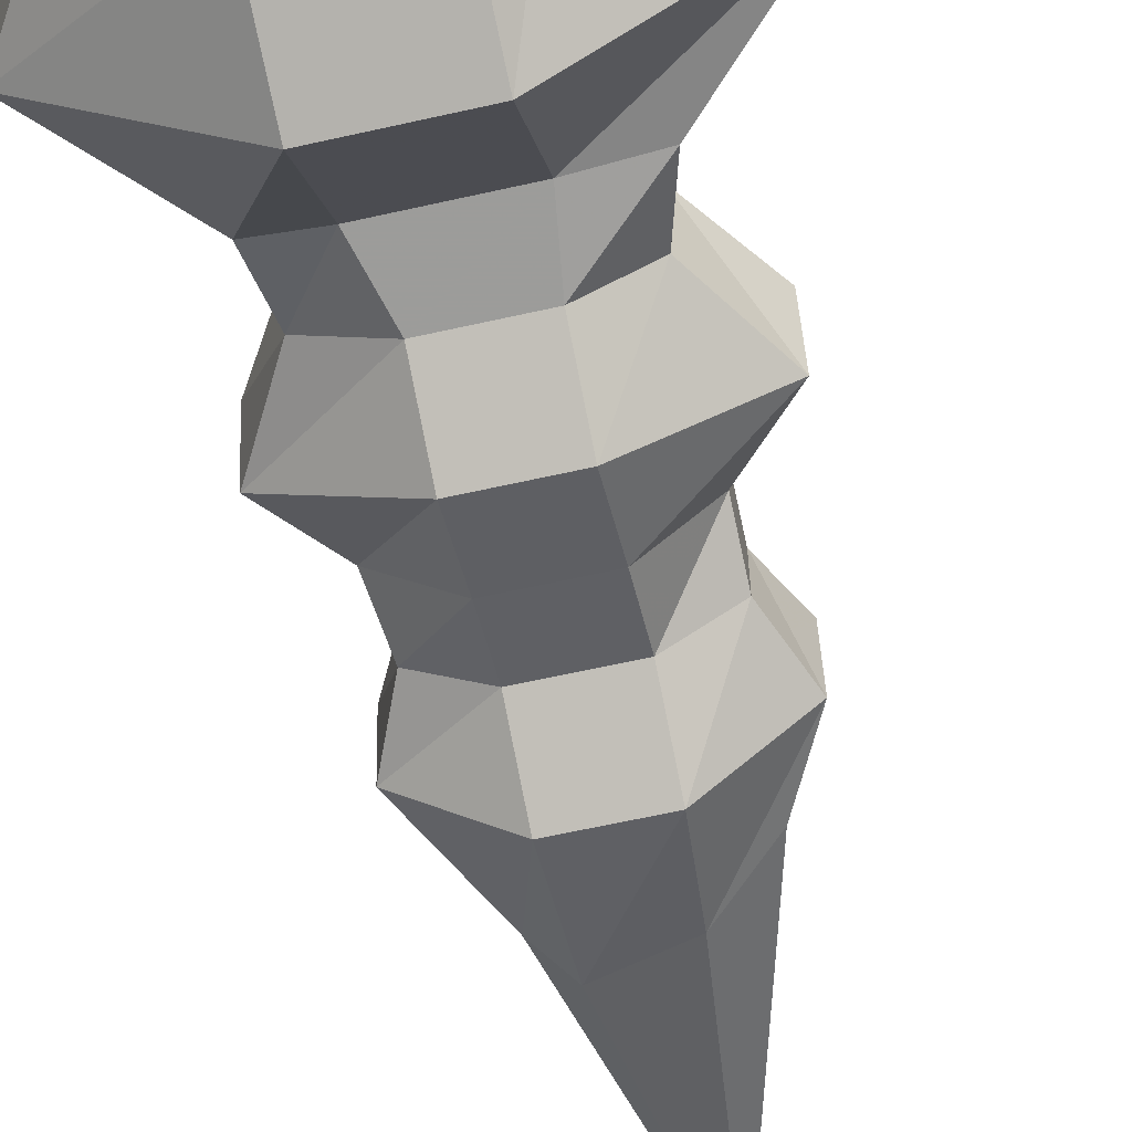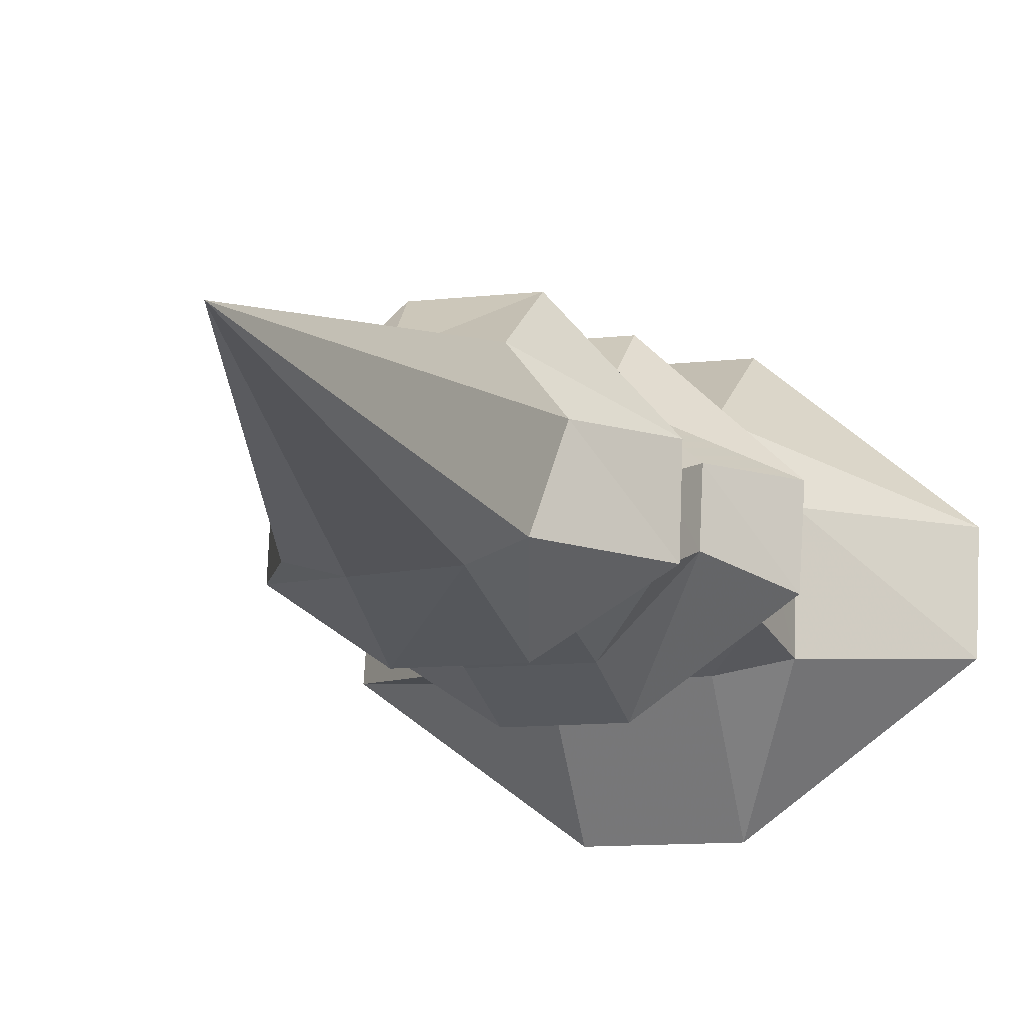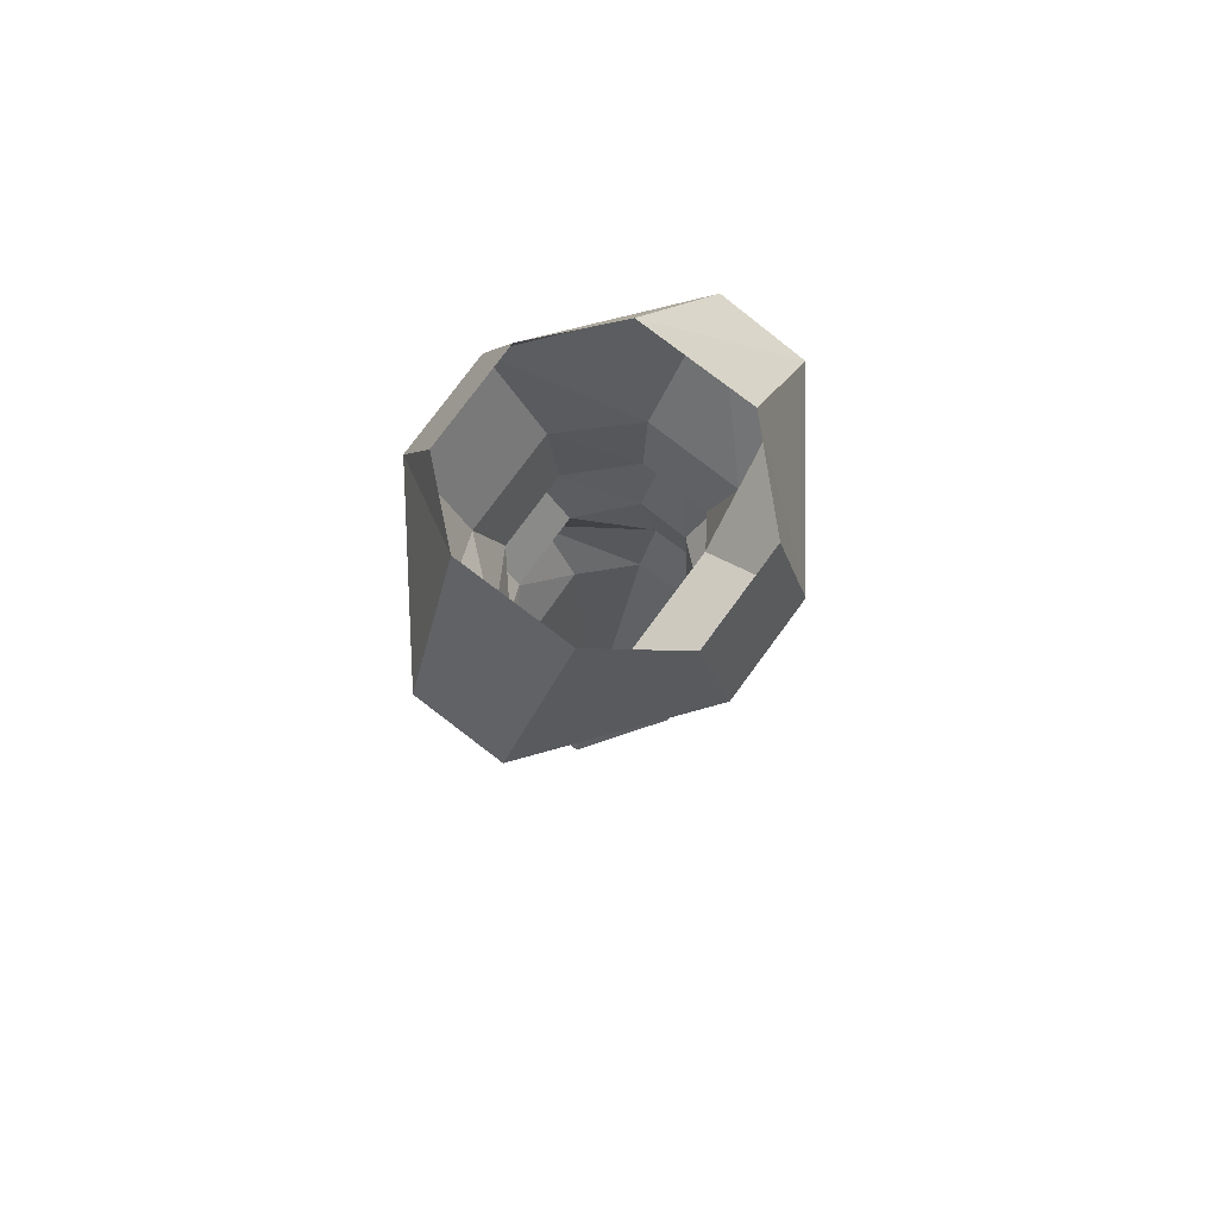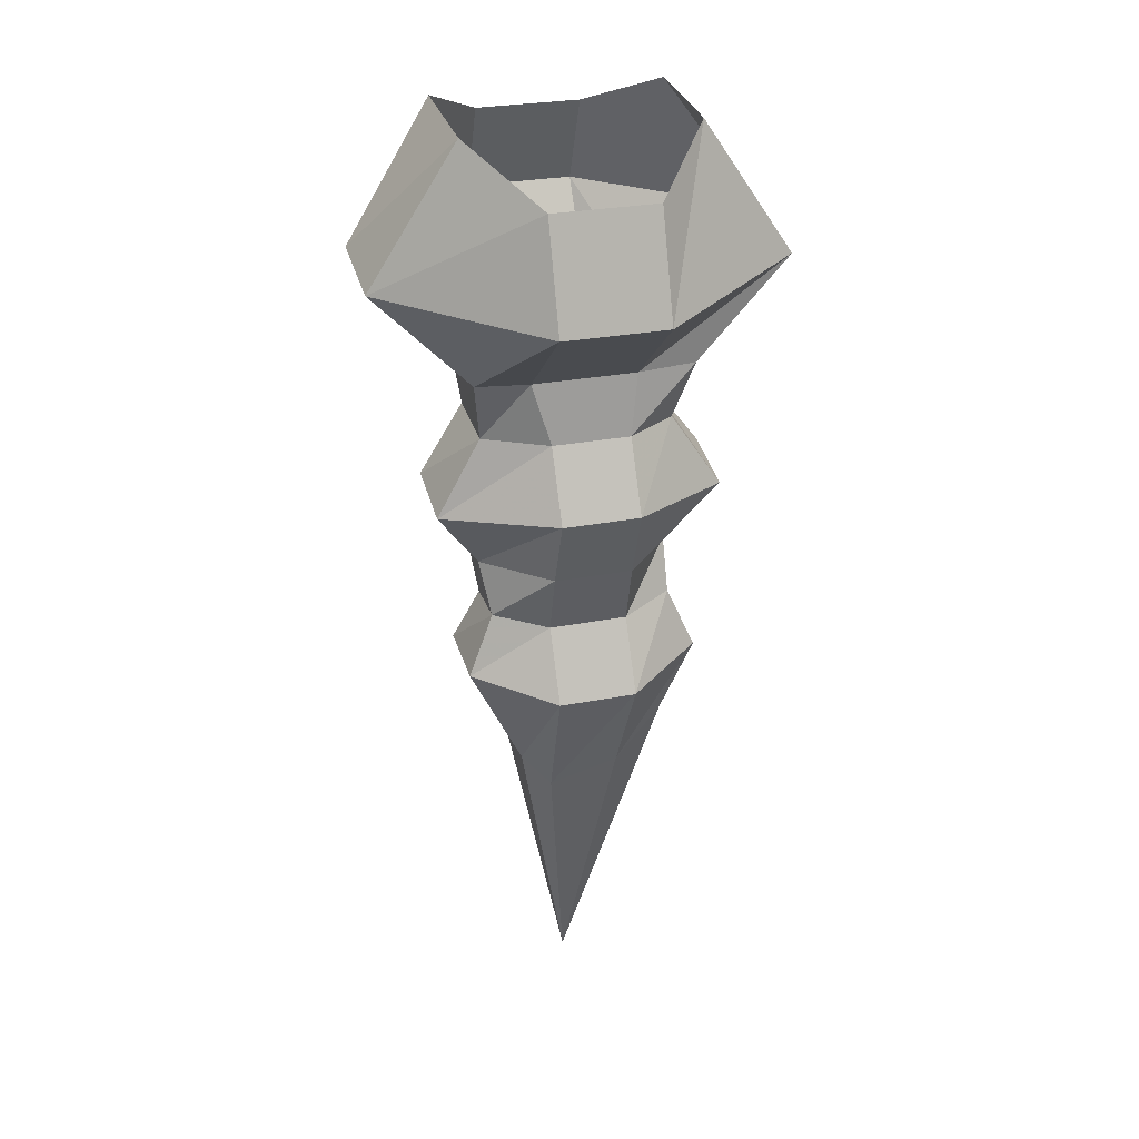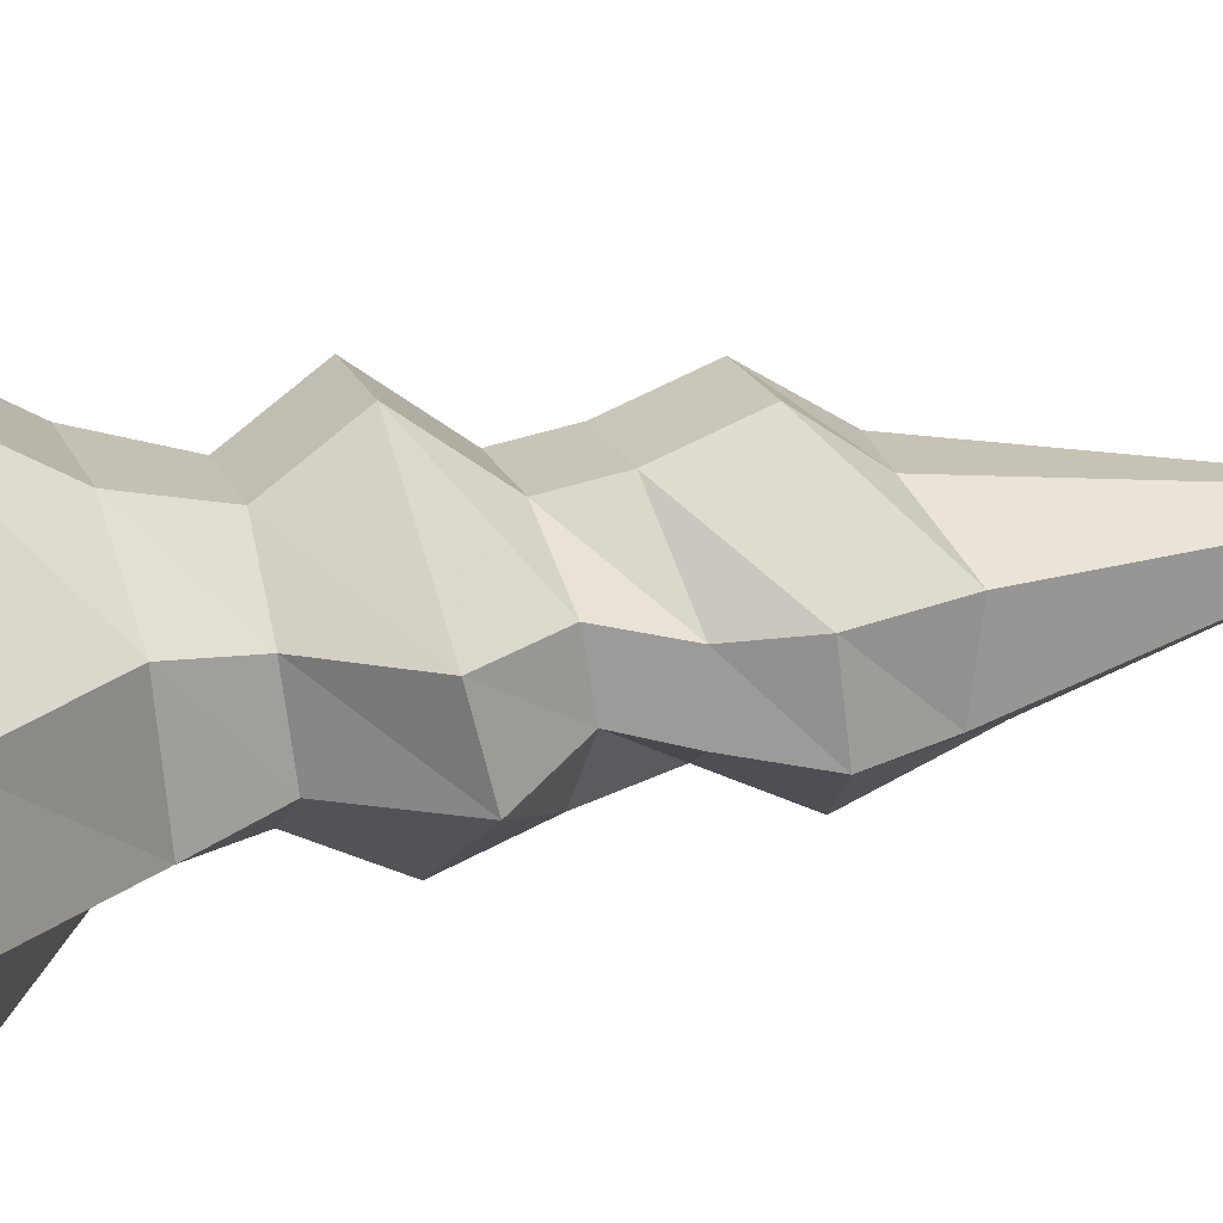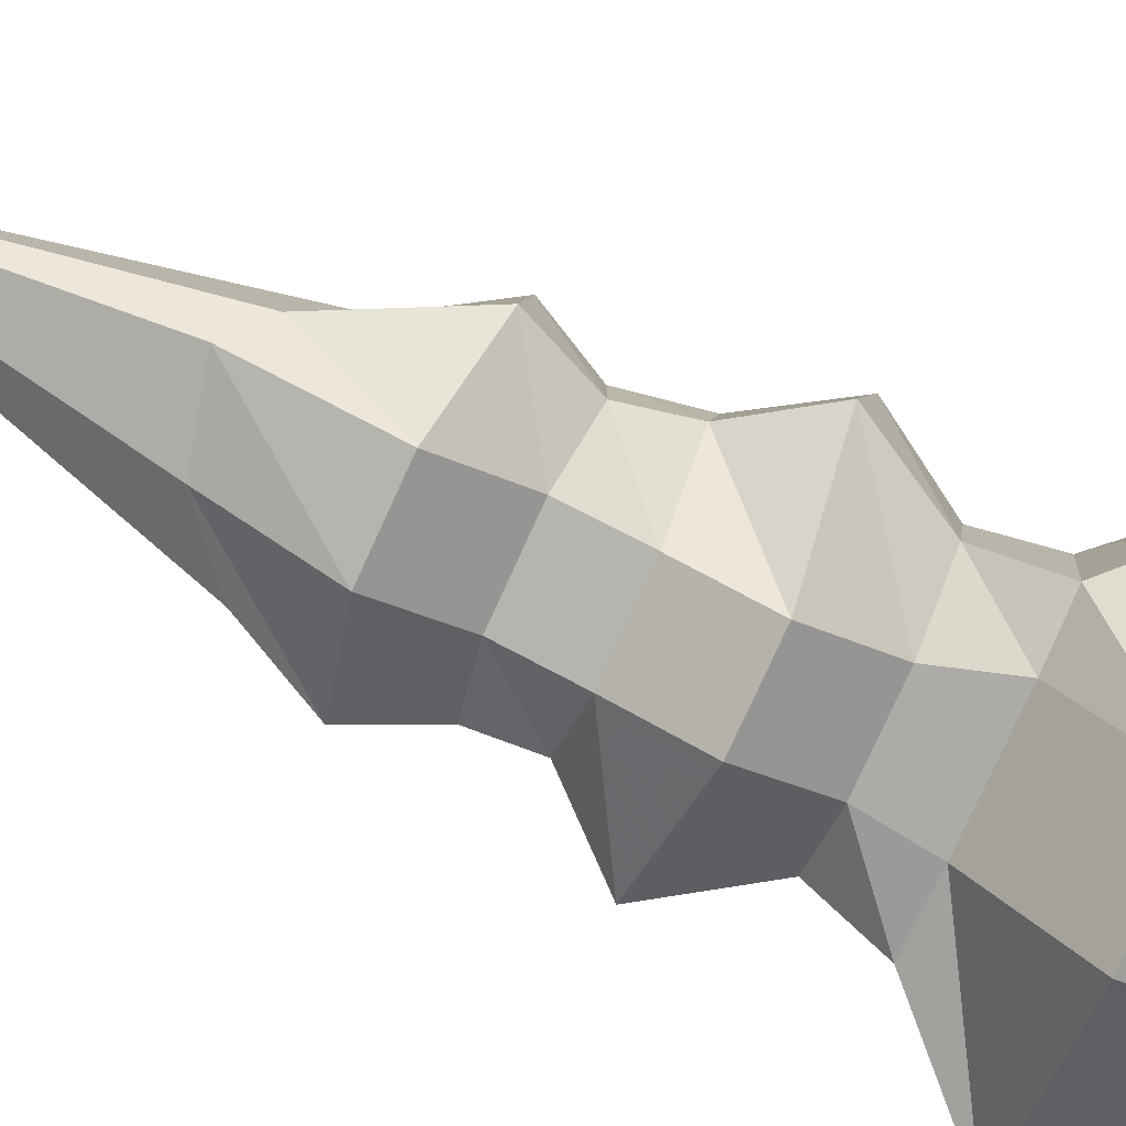
<metadata>
{"format":"obj","ext":"obj","renderer":"f3d","projection":"perspective","resolution":1024,"background":"white","views":[{"elev":-62.3,"azim":-167.1,"up":"+Z"},{"elev":-10.2,"azim":17.1,"up":"+Z"},{"elev":78.1,"azim":126.4,"up":"+Y"},{"elev":27.8,"azim":163.5,"up":"+Y"},{"elev":19.4,"azim":-107.4,"up":"+Z"},{"elev":-79.5,"azim":65.4,"up":"+Z"}]}
</metadata>
<code>
v -0.08594 -0.2188 -0.08594
v -0.007812 -0.2734 -0.09375
v -0.07812 -0.2734 -0.09375
v -0.1406 -0.2188 -0.07812
v -0.2266 -0.1328 -0.07031
v -0.08594 -0.1484 -0.1719
v 0.007812 -0.2188 -0.08594
v 0.04688 -0.2734 -0.0625
v 0.08594 -0.3438 -0.0625
v -0.007812 -0.3359 -0.125
v -0.07812 -0.3359 -0.125
v -0.125 -0.2734 -0.0625
v -0.1406 -0.2109 0.007812
v -0.2266 -0.1172 0.007812
v -0.1406 0 0.02344
v -0.1406 -0.007812 -0.07812
v -0.08594 -0.05469 -0.1406
v 0.007812 -0.1484 -0.1719
v 0.05469 -0.2188 -0.07812
v 0.04688 -0.2656 0
v 0.08594 -0.3281 0
v 0.04688 -0.3906 0
v 0.04688 -0.3984 -0.04688
v -0.007812 -0.3984 -0.1016
v -0.07812 -0.3984 -0.1016
v -0.1719 -0.3438 -0.0625
v -0.125 -0.2656 0
v -0.08594 -0.2031 0.0625
v -0.08594 -0.1094 0.1172
v -0.08594 -0.03125 0.08594
v 0.05469 -0.2109 0.007812
v 0.007812 -0.2031 0.0625
v -0.007812 -0.2656 0.04688
v 0.1406 -0.1328 -0.07031
v 0.1406 -0.1172 0.007812
v 0.007812 -0.1094 0.1172
v -0.07812 -0.2656 0.04688
v -0.07812 -0.3203 0.08594
v -0.007812 -0.3203 0.08594
v -0.007812 -0.3828 0.03906
v -0.007812 -0.4297 0.04688
v 0.03906 -0.4453 -0.01562
v 0.03906 -0.4453 -0.0625
v -0.007812 -0.4531 -0.08594
v -0.07812 -0.4531 -0.08594
v -0.125 -0.3984 -0.04688
v -0.1719 -0.3281 0
v -0.07812 -0.4297 0.04688
v -0.07812 -0.4922 0.07031
v -0.007812 -0.4922 0.07031
v 0.0625 -0.4922 -0.007812
v 0.0625 -0.5 -0.07031
v -0.007812 -0.5156 -0.1172
v -0.07812 -0.5156 -0.1172
v -0.125 -0.4453 -0.0625
v -0.125 -0.3906 0
v -0.07812 -0.3828 0.03906
v -0.125 -0.4453 -0.01562
v -0.1484 -0.5 -0.07031
v -0.1484 -0.4922 -0.007812
v -0.1172 -0.5703 -0.007812
v -0.07031 -0.5469 0.03125
v -0.007812 -0.5547 0.03125
v 0.02344 -0.5547 -0.007812
v 0.01562 -0.5938 -0.07031
v -0.007812 -0.6172 -0.08594
v -0.07031 -0.6016 -0.08594
v -0.03906 -0.8594 -0.01562
v -0.1172 -0.5625 -0.07031
v 0.007812 -0.05469 -0.1406
v 0.007812 -0.03125 0.08594
v 0.0625 0 0.02344
v 0.0625 -0.007812 -0.07812
f 1 2 3
f 1 3 4
f 3 12 4
f 4 12 13
f 12 27 13
f 13 27 28
f 31 32 33
f 31 33 20
f 31 20 19
f 32 37 33
f 22 40 41
f 22 41 42
f 22 42 23
f 25 44 45
f 25 45 46
f 40 48 41
f 45 55 46
f 46 55 56
f 57 56 58
f 56 55 58
f 68 63 62
f 68 62 61
f 68 61 69
f 68 69 67
f 68 67 66
f 68 66 65
f 68 65 64
f 68 64 63
f 1 4 5
f 1 5 6
f 1 6 7
f 1 7 2
f 2 7 8
f 2 8 9
f 2 9 10
f 2 10 3
f 3 10 11
f 3 11 12
f 4 13 14
f 4 14 5
f 5 14 15
f 5 15 16
f 5 16 6
f 6 16 17
f 6 17 18
f 6 18 7
f 7 18 19
f 7 19 8
f 8 19 20
f 8 20 21
f 8 21 9
f 9 21 22
f 9 22 23
f 9 23 10
f 10 23 24
f 10 24 11
f 11 24 25
f 11 25 26
f 11 26 12
f 12 26 27
f 13 28 29
f 13 29 14
f 14 29 30
f 14 30 15
f 31 19 34
f 31 34 35
f 31 35 32
f 32 35 36
f 32 36 28
f 32 28 37
f 33 37 38
f 33 38 39
f 33 39 20
f 20 39 21
f 21 39 40
f 21 40 22
f 23 42 43
f 23 43 24
f 24 43 44
f 24 44 25
f 25 46 26
f 26 46 47
f 26 47 27
f 27 47 37
f 27 37 28
f 41 48 49
f 41 49 50
f 41 50 42
f 42 50 51
f 42 51 43
f 43 51 52
f 43 52 44
f 44 52 53
f 44 53 45
f 45 53 54
f 45 54 55
f 46 56 47
f 47 56 38
f 47 38 37
f 57 58 48
f 57 48 40
f 57 40 39
f 57 39 38
f 57 38 56
f 58 55 59
f 58 59 60
f 58 60 48
f 48 60 49
f 49 60 61
f 49 61 62
f 49 62 50
f 50 62 63
f 50 63 51
f 51 63 64
f 51 64 52
f 52 64 65
f 52 65 53
f 53 65 66
f 53 66 54
f 54 66 67
f 54 67 59
f 54 59 55
f 59 67 69
f 59 69 60
f 60 69 61
f 17 70 18
f 18 70 34
f 18 34 19
f 71 30 29
f 71 29 36
f 71 36 72
f 72 36 35
f 72 35 73
f 73 35 34
f 73 34 70
f 36 29 28

</code>
